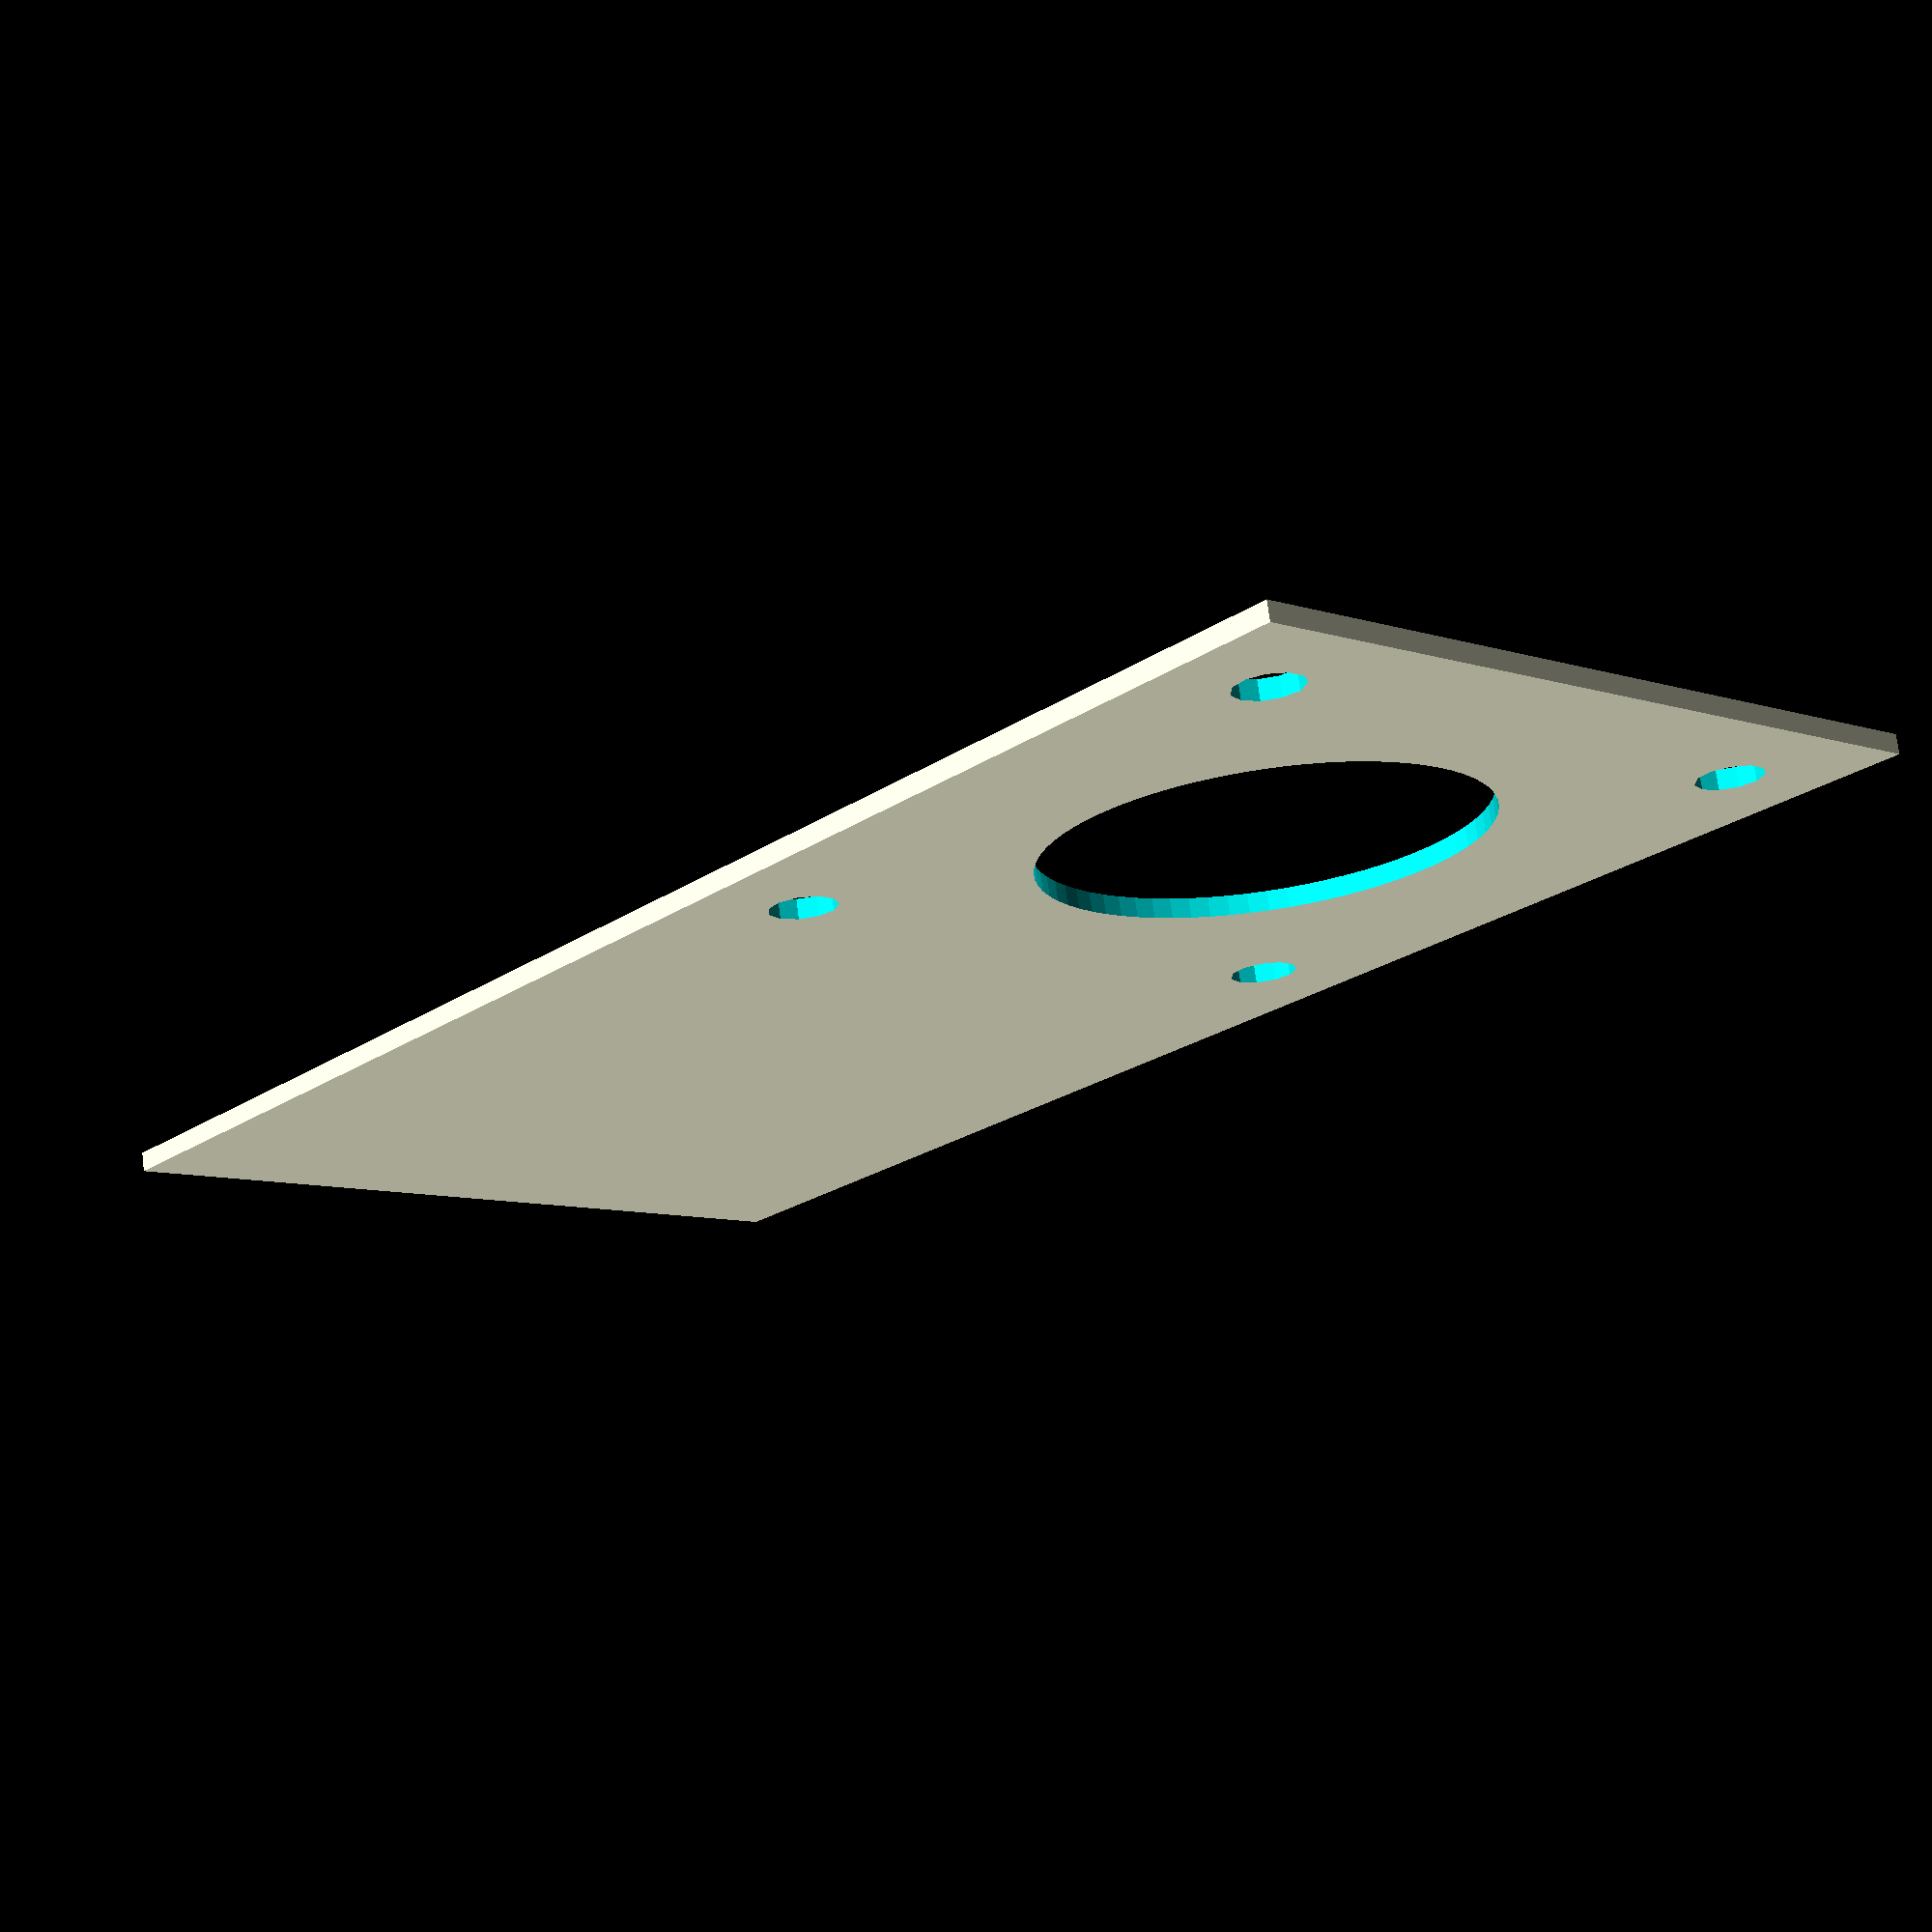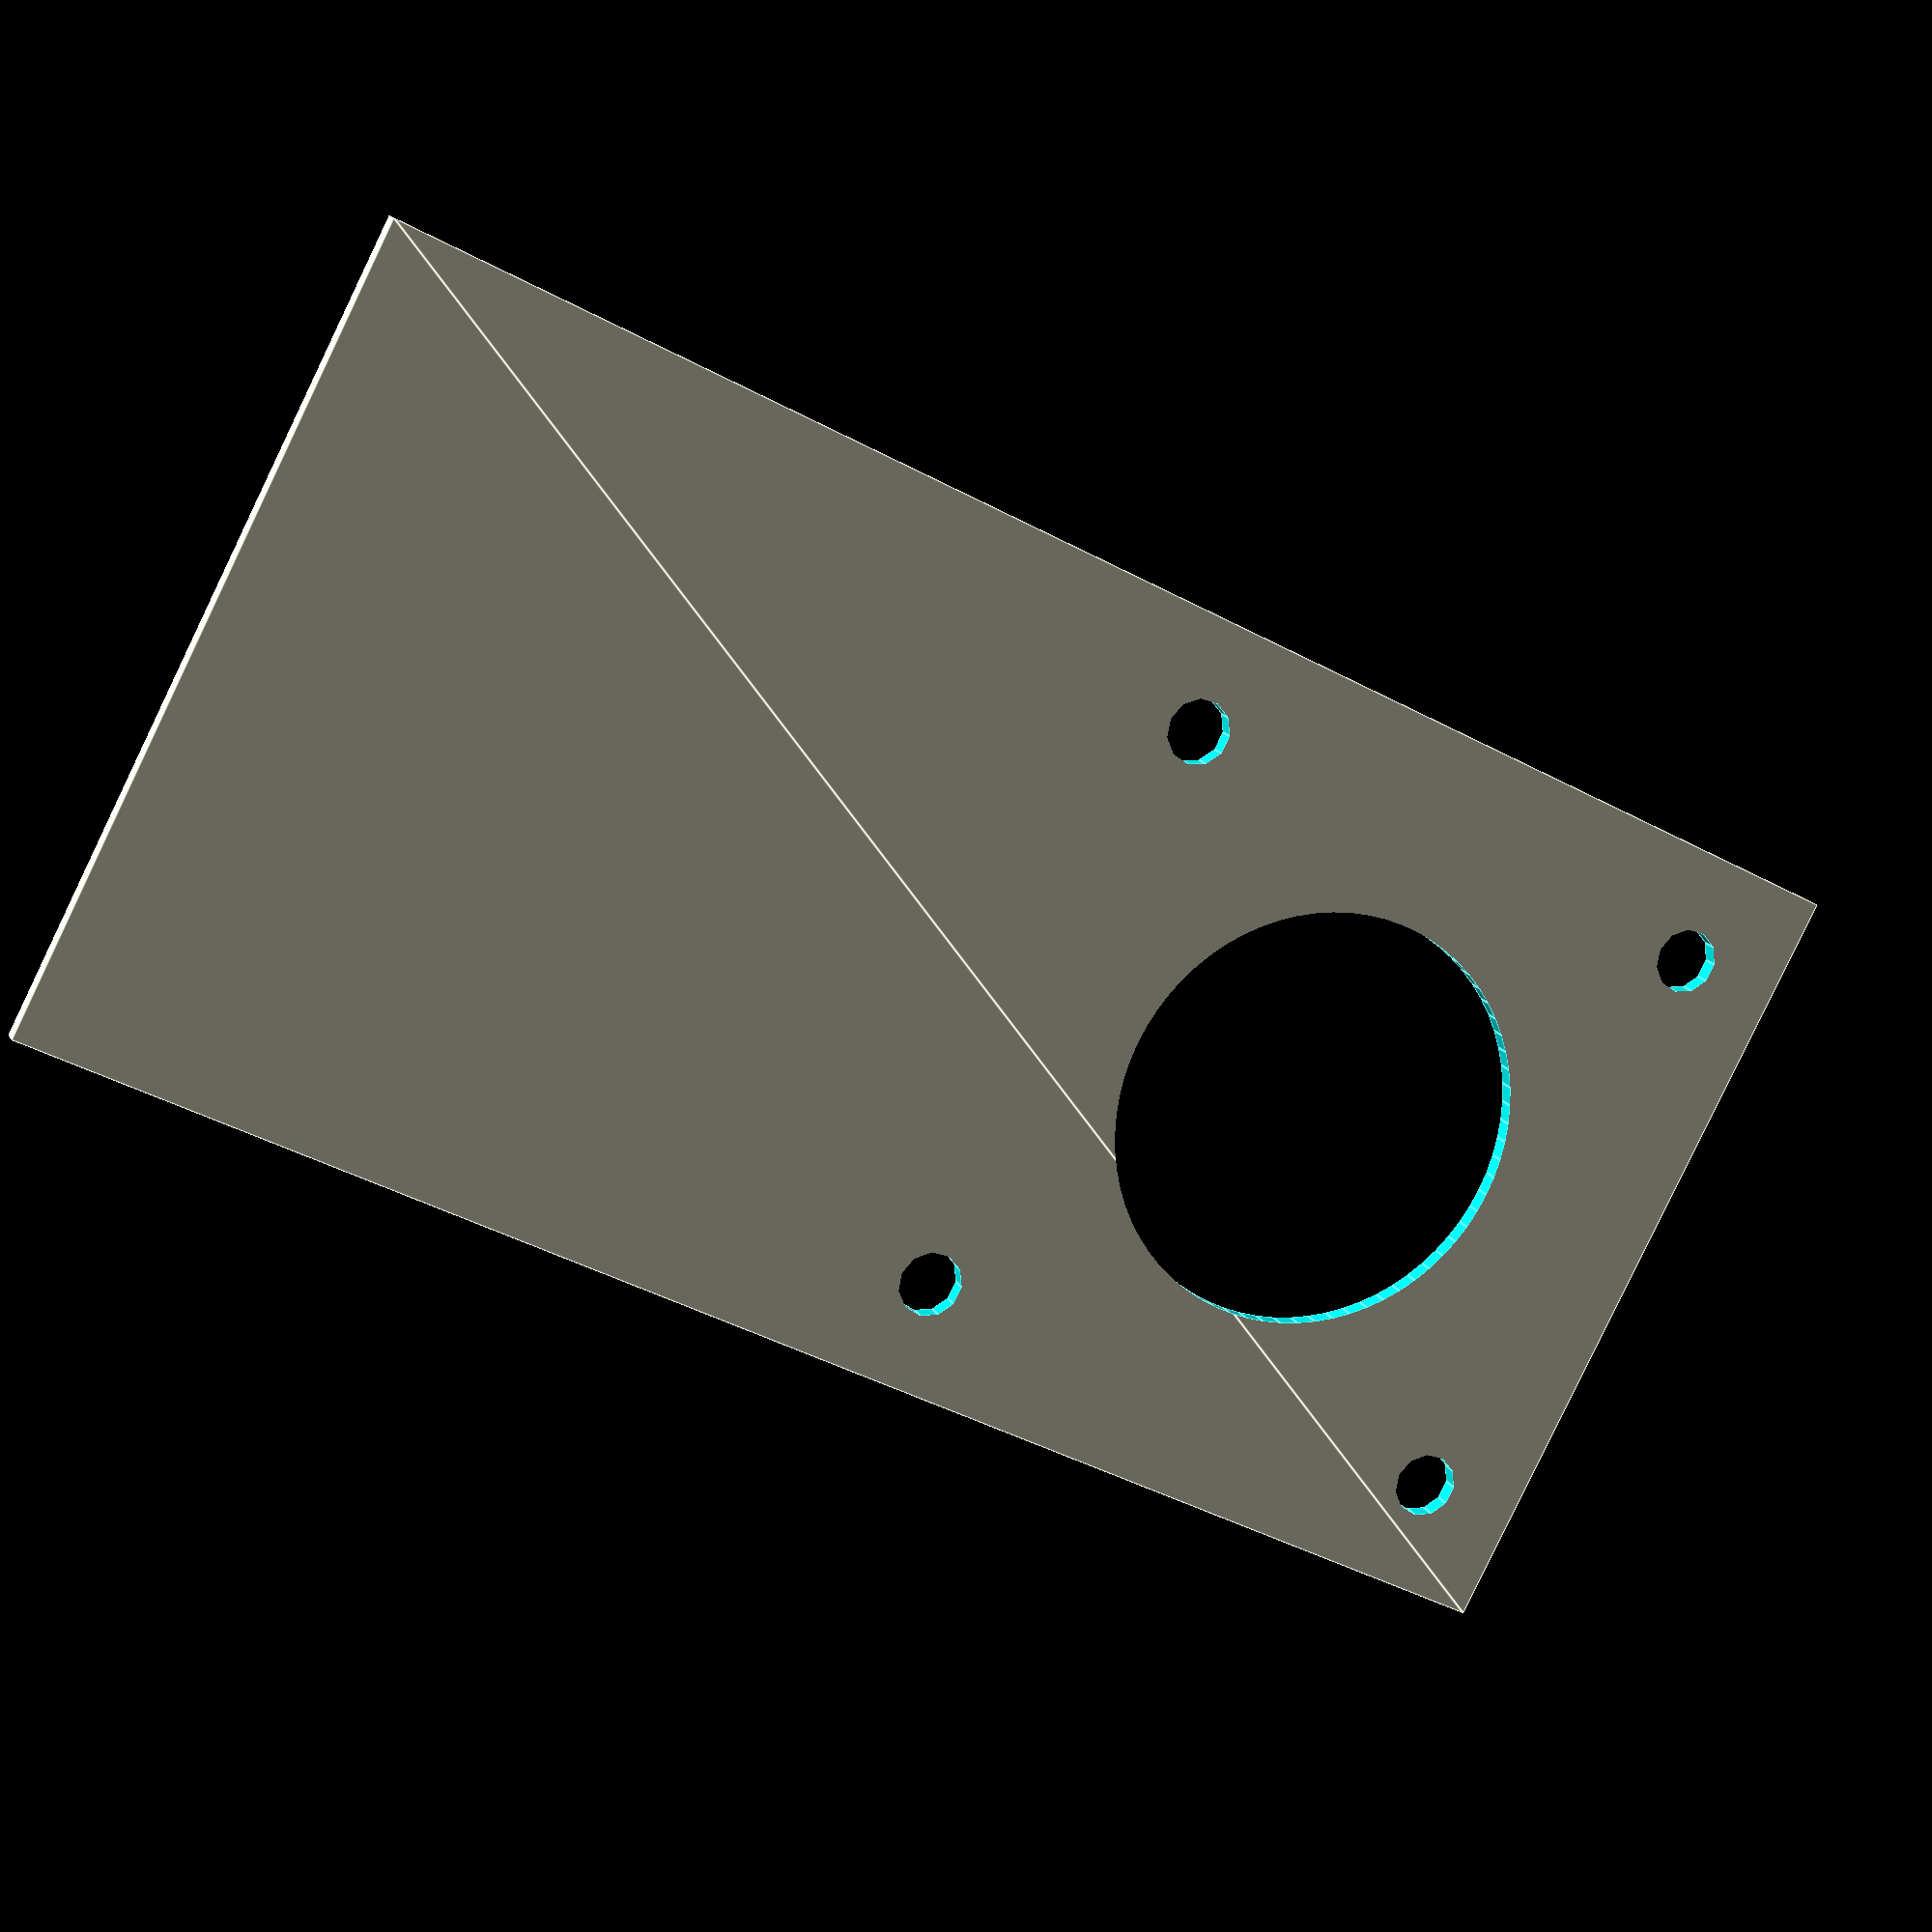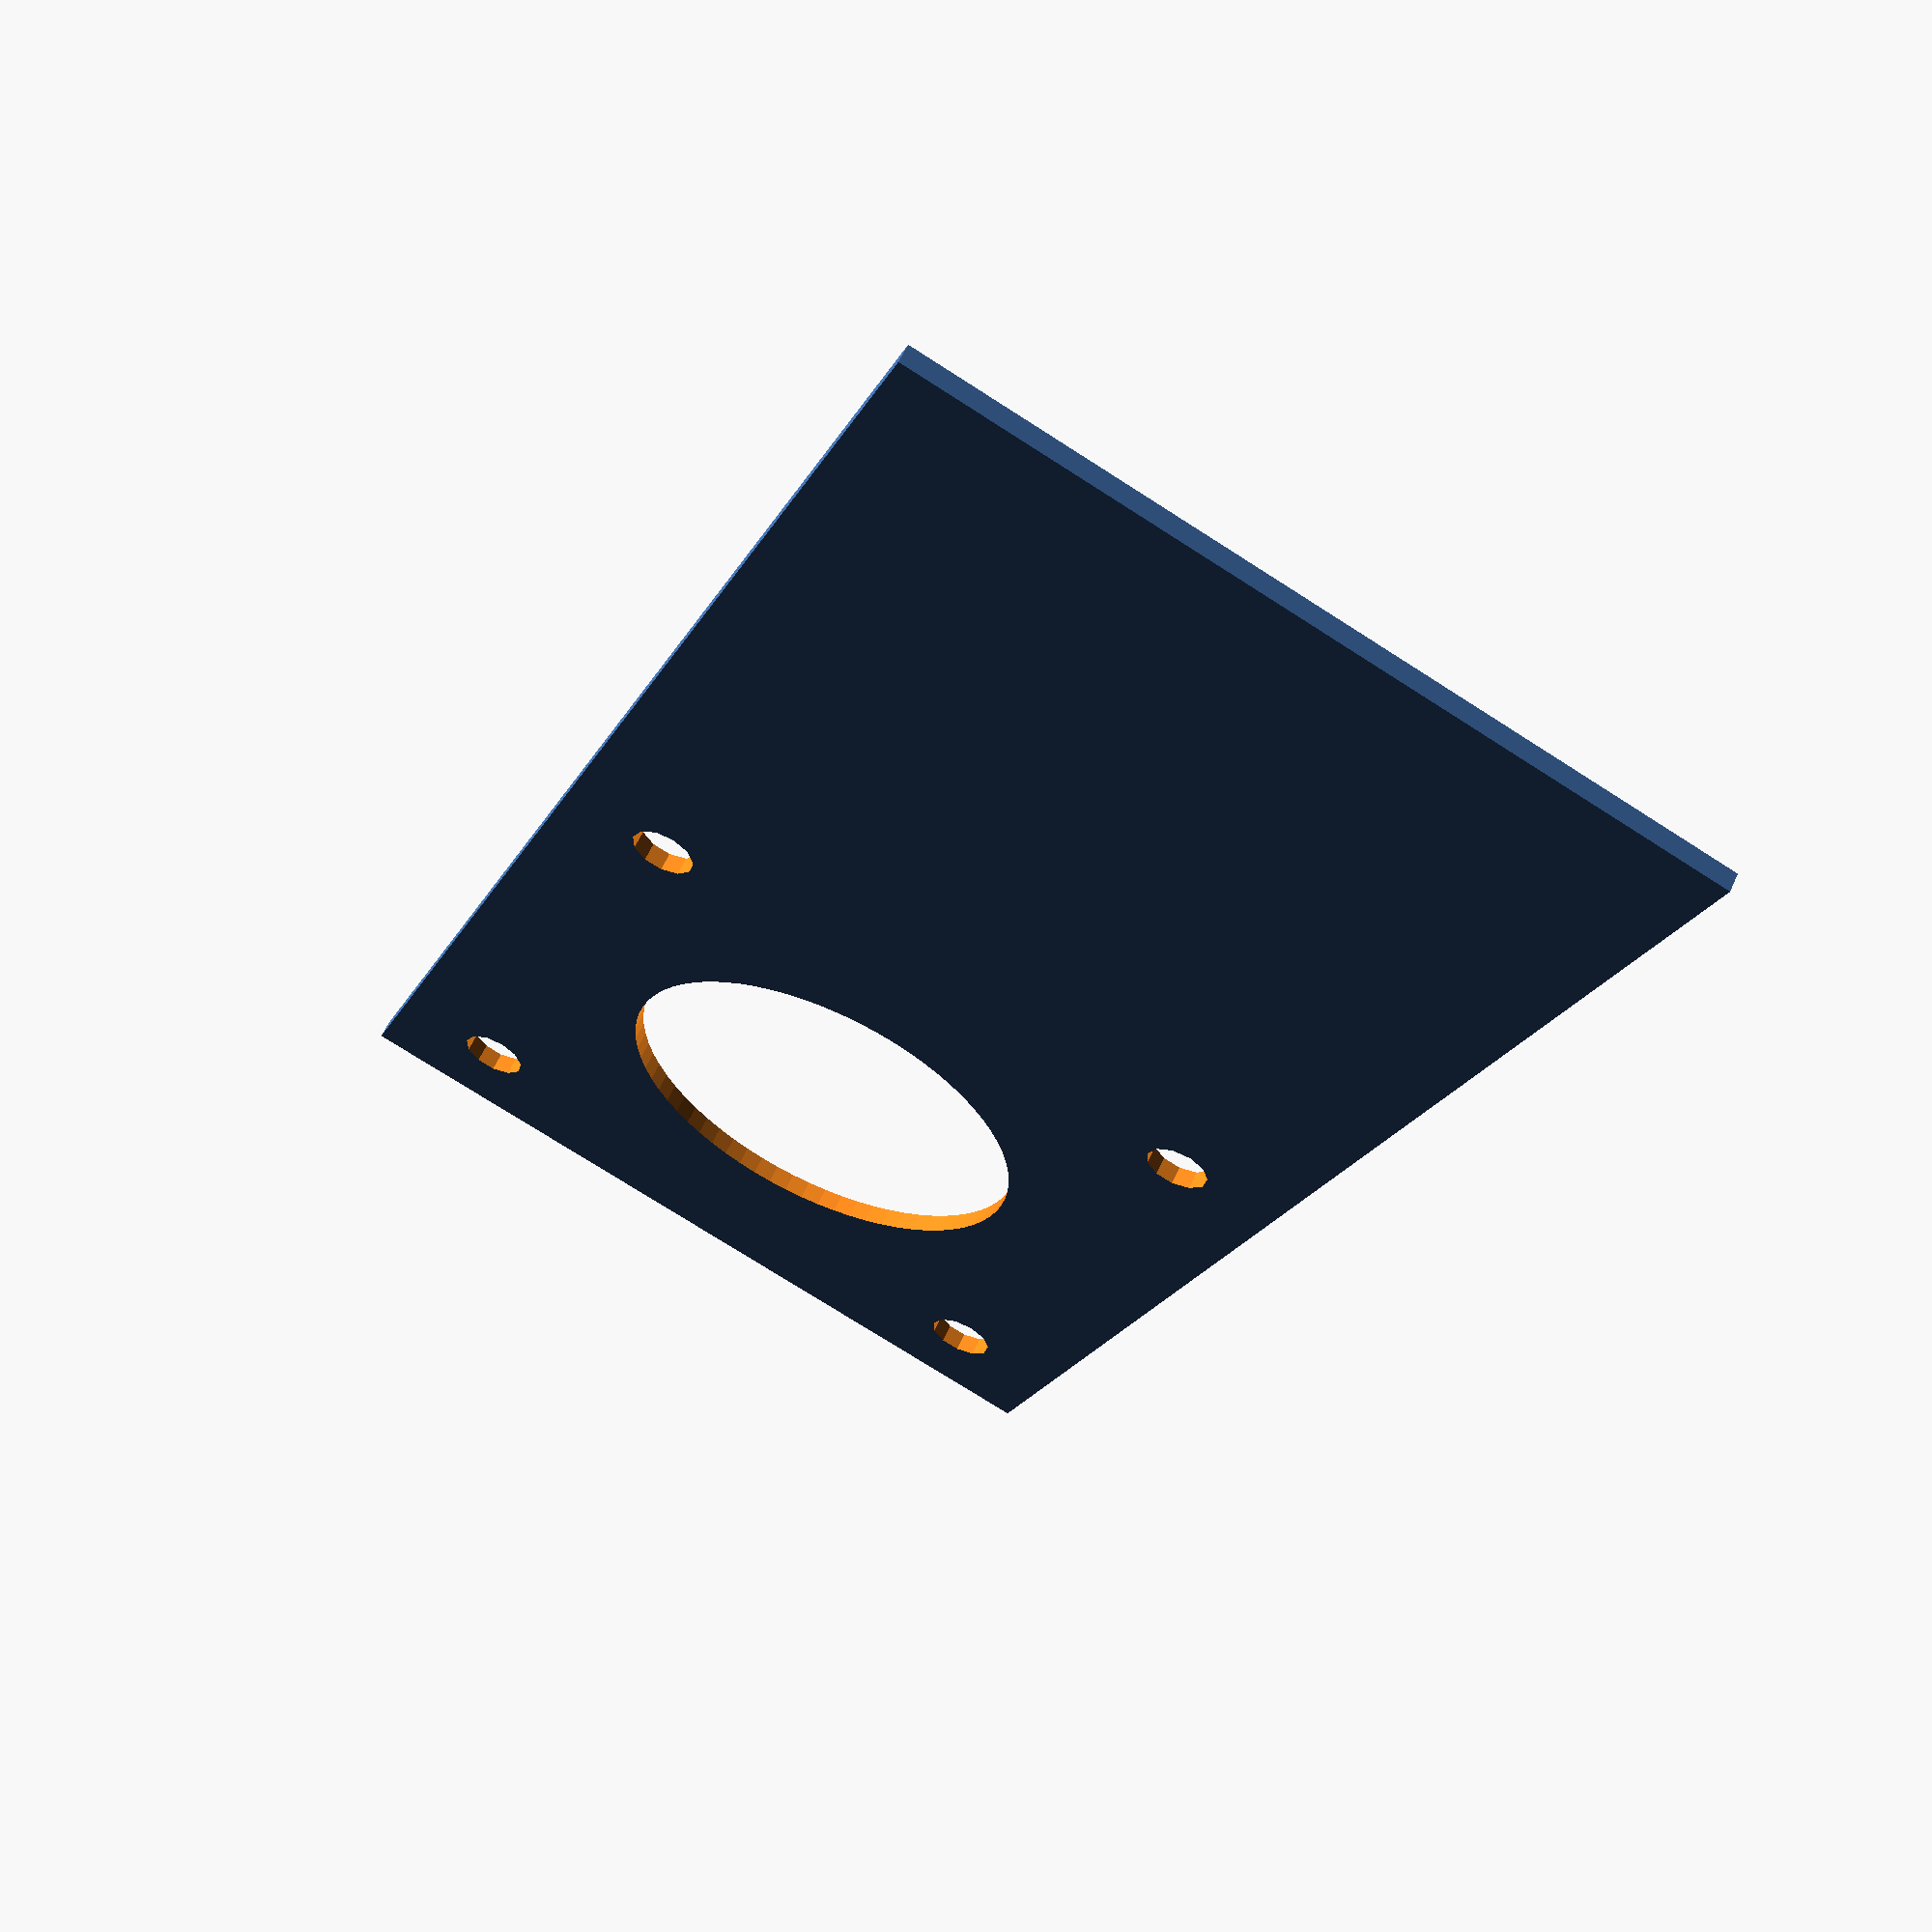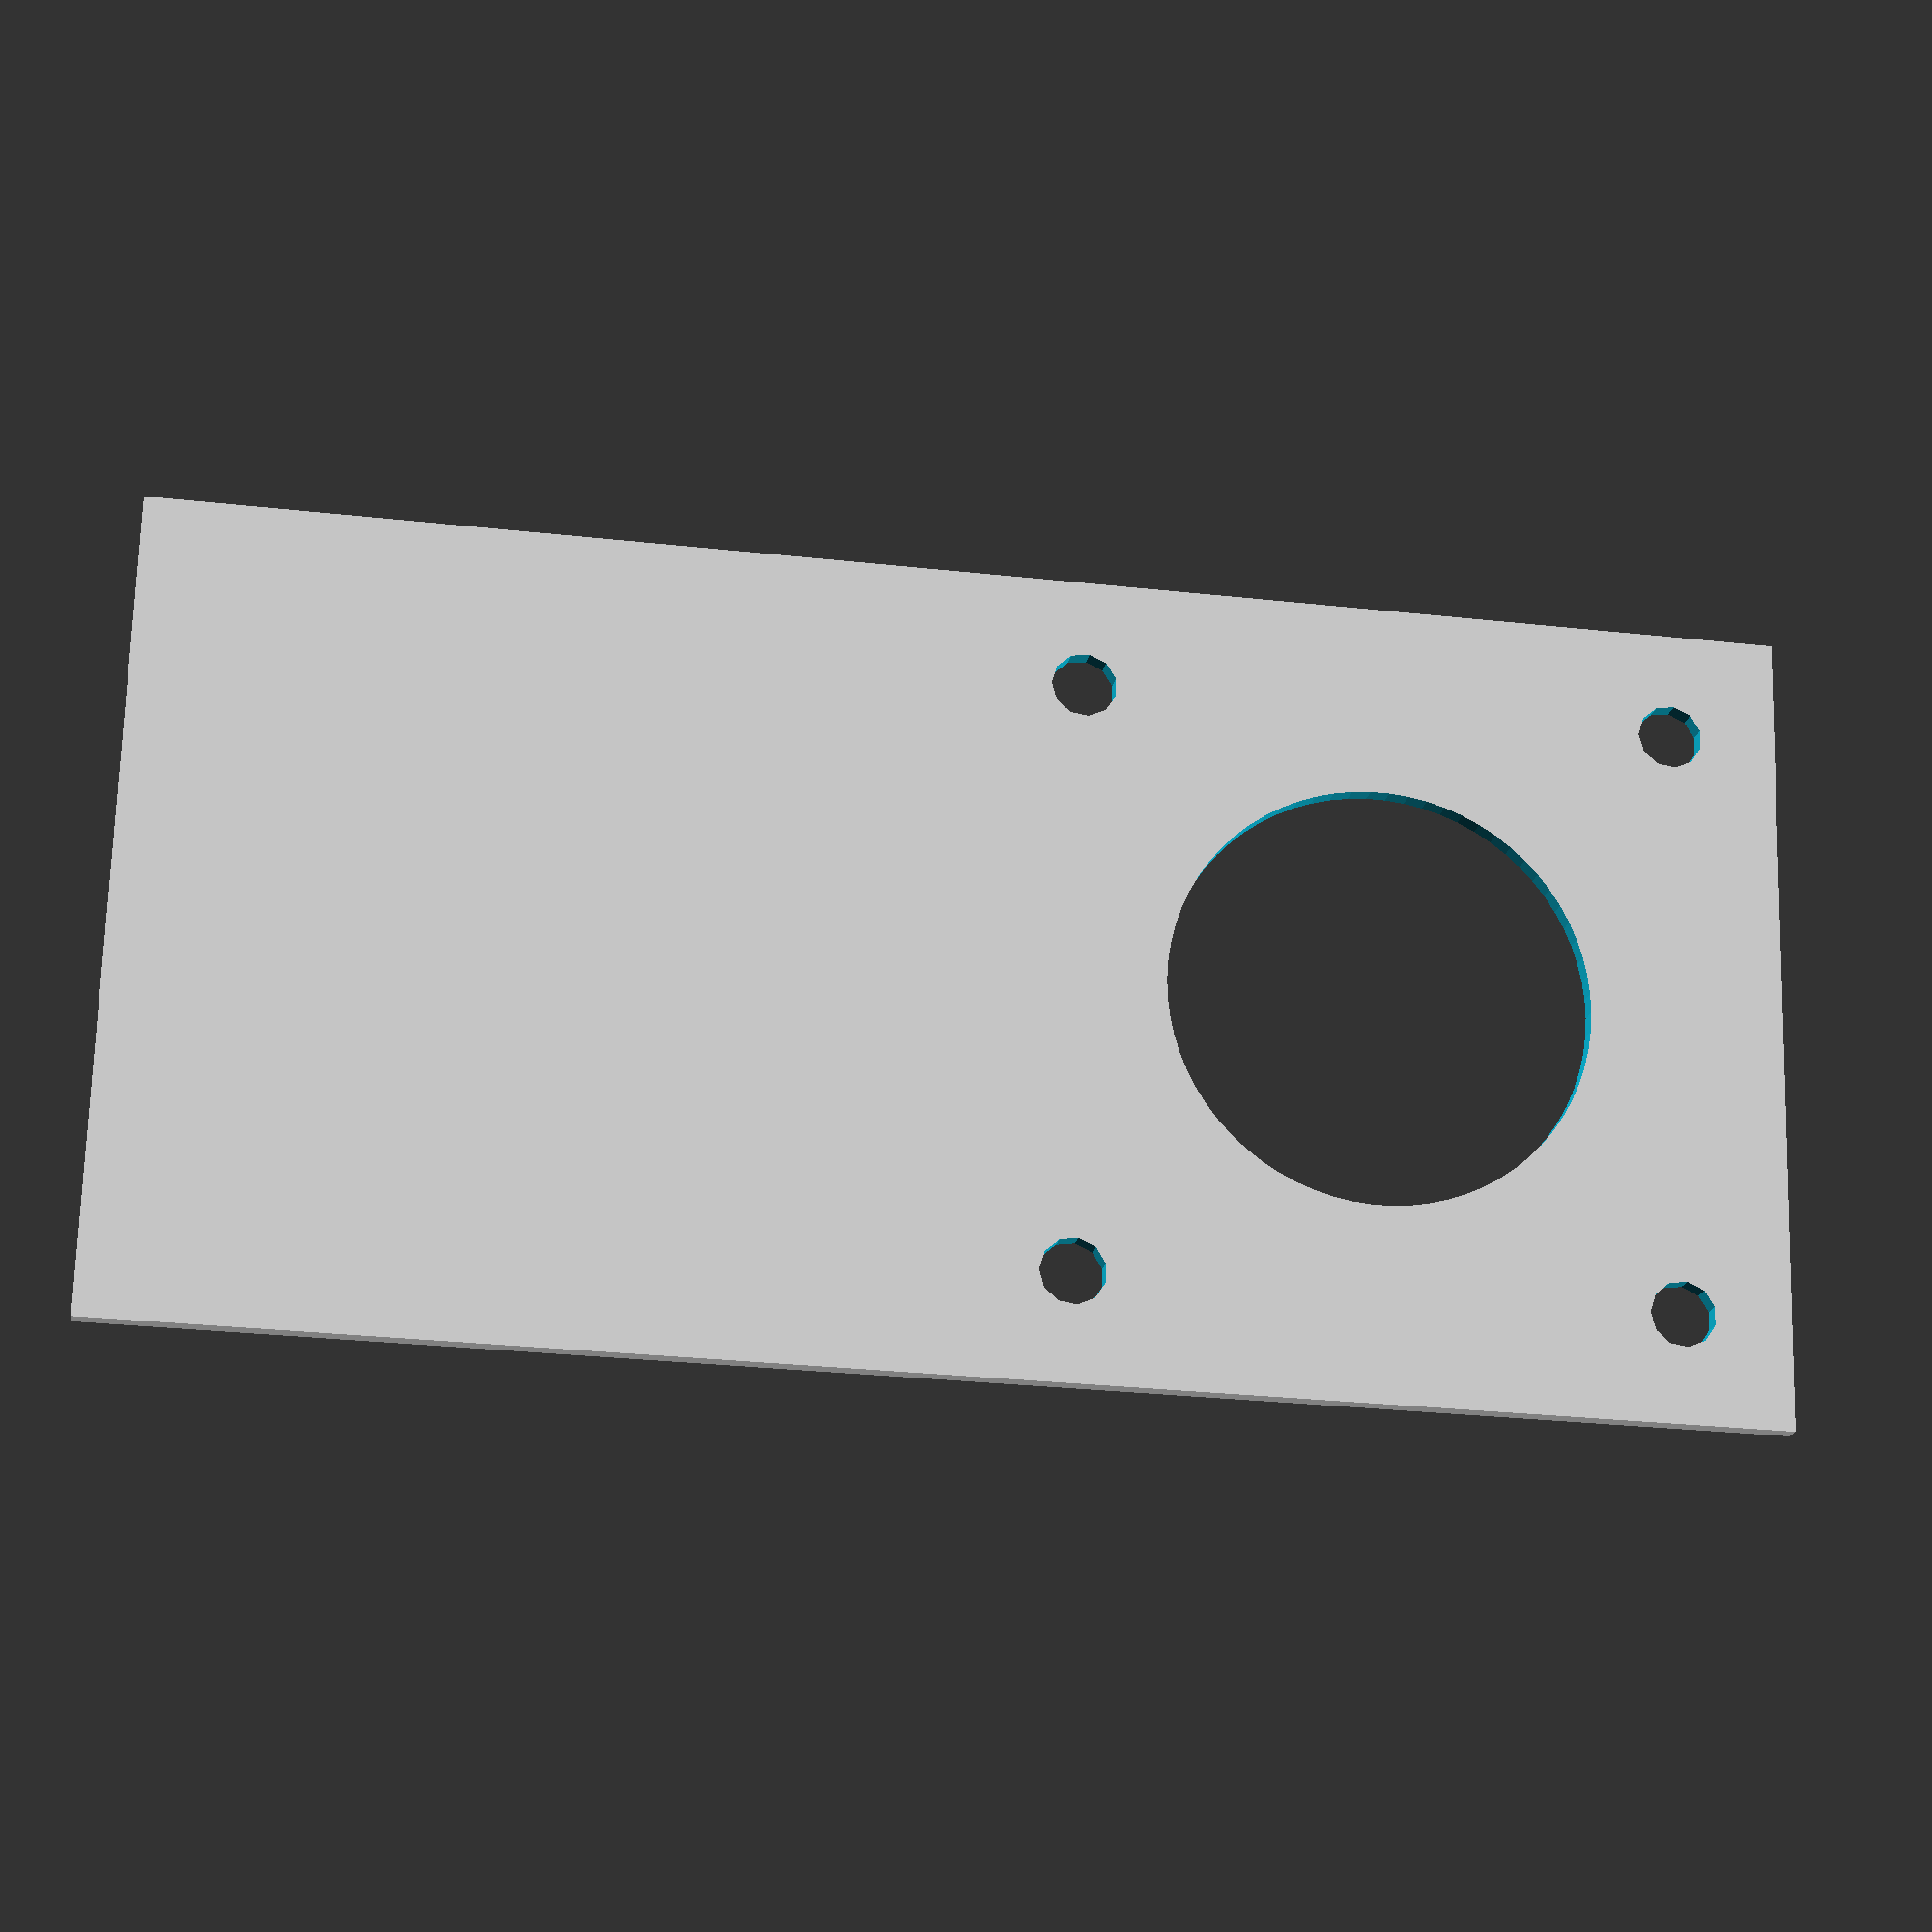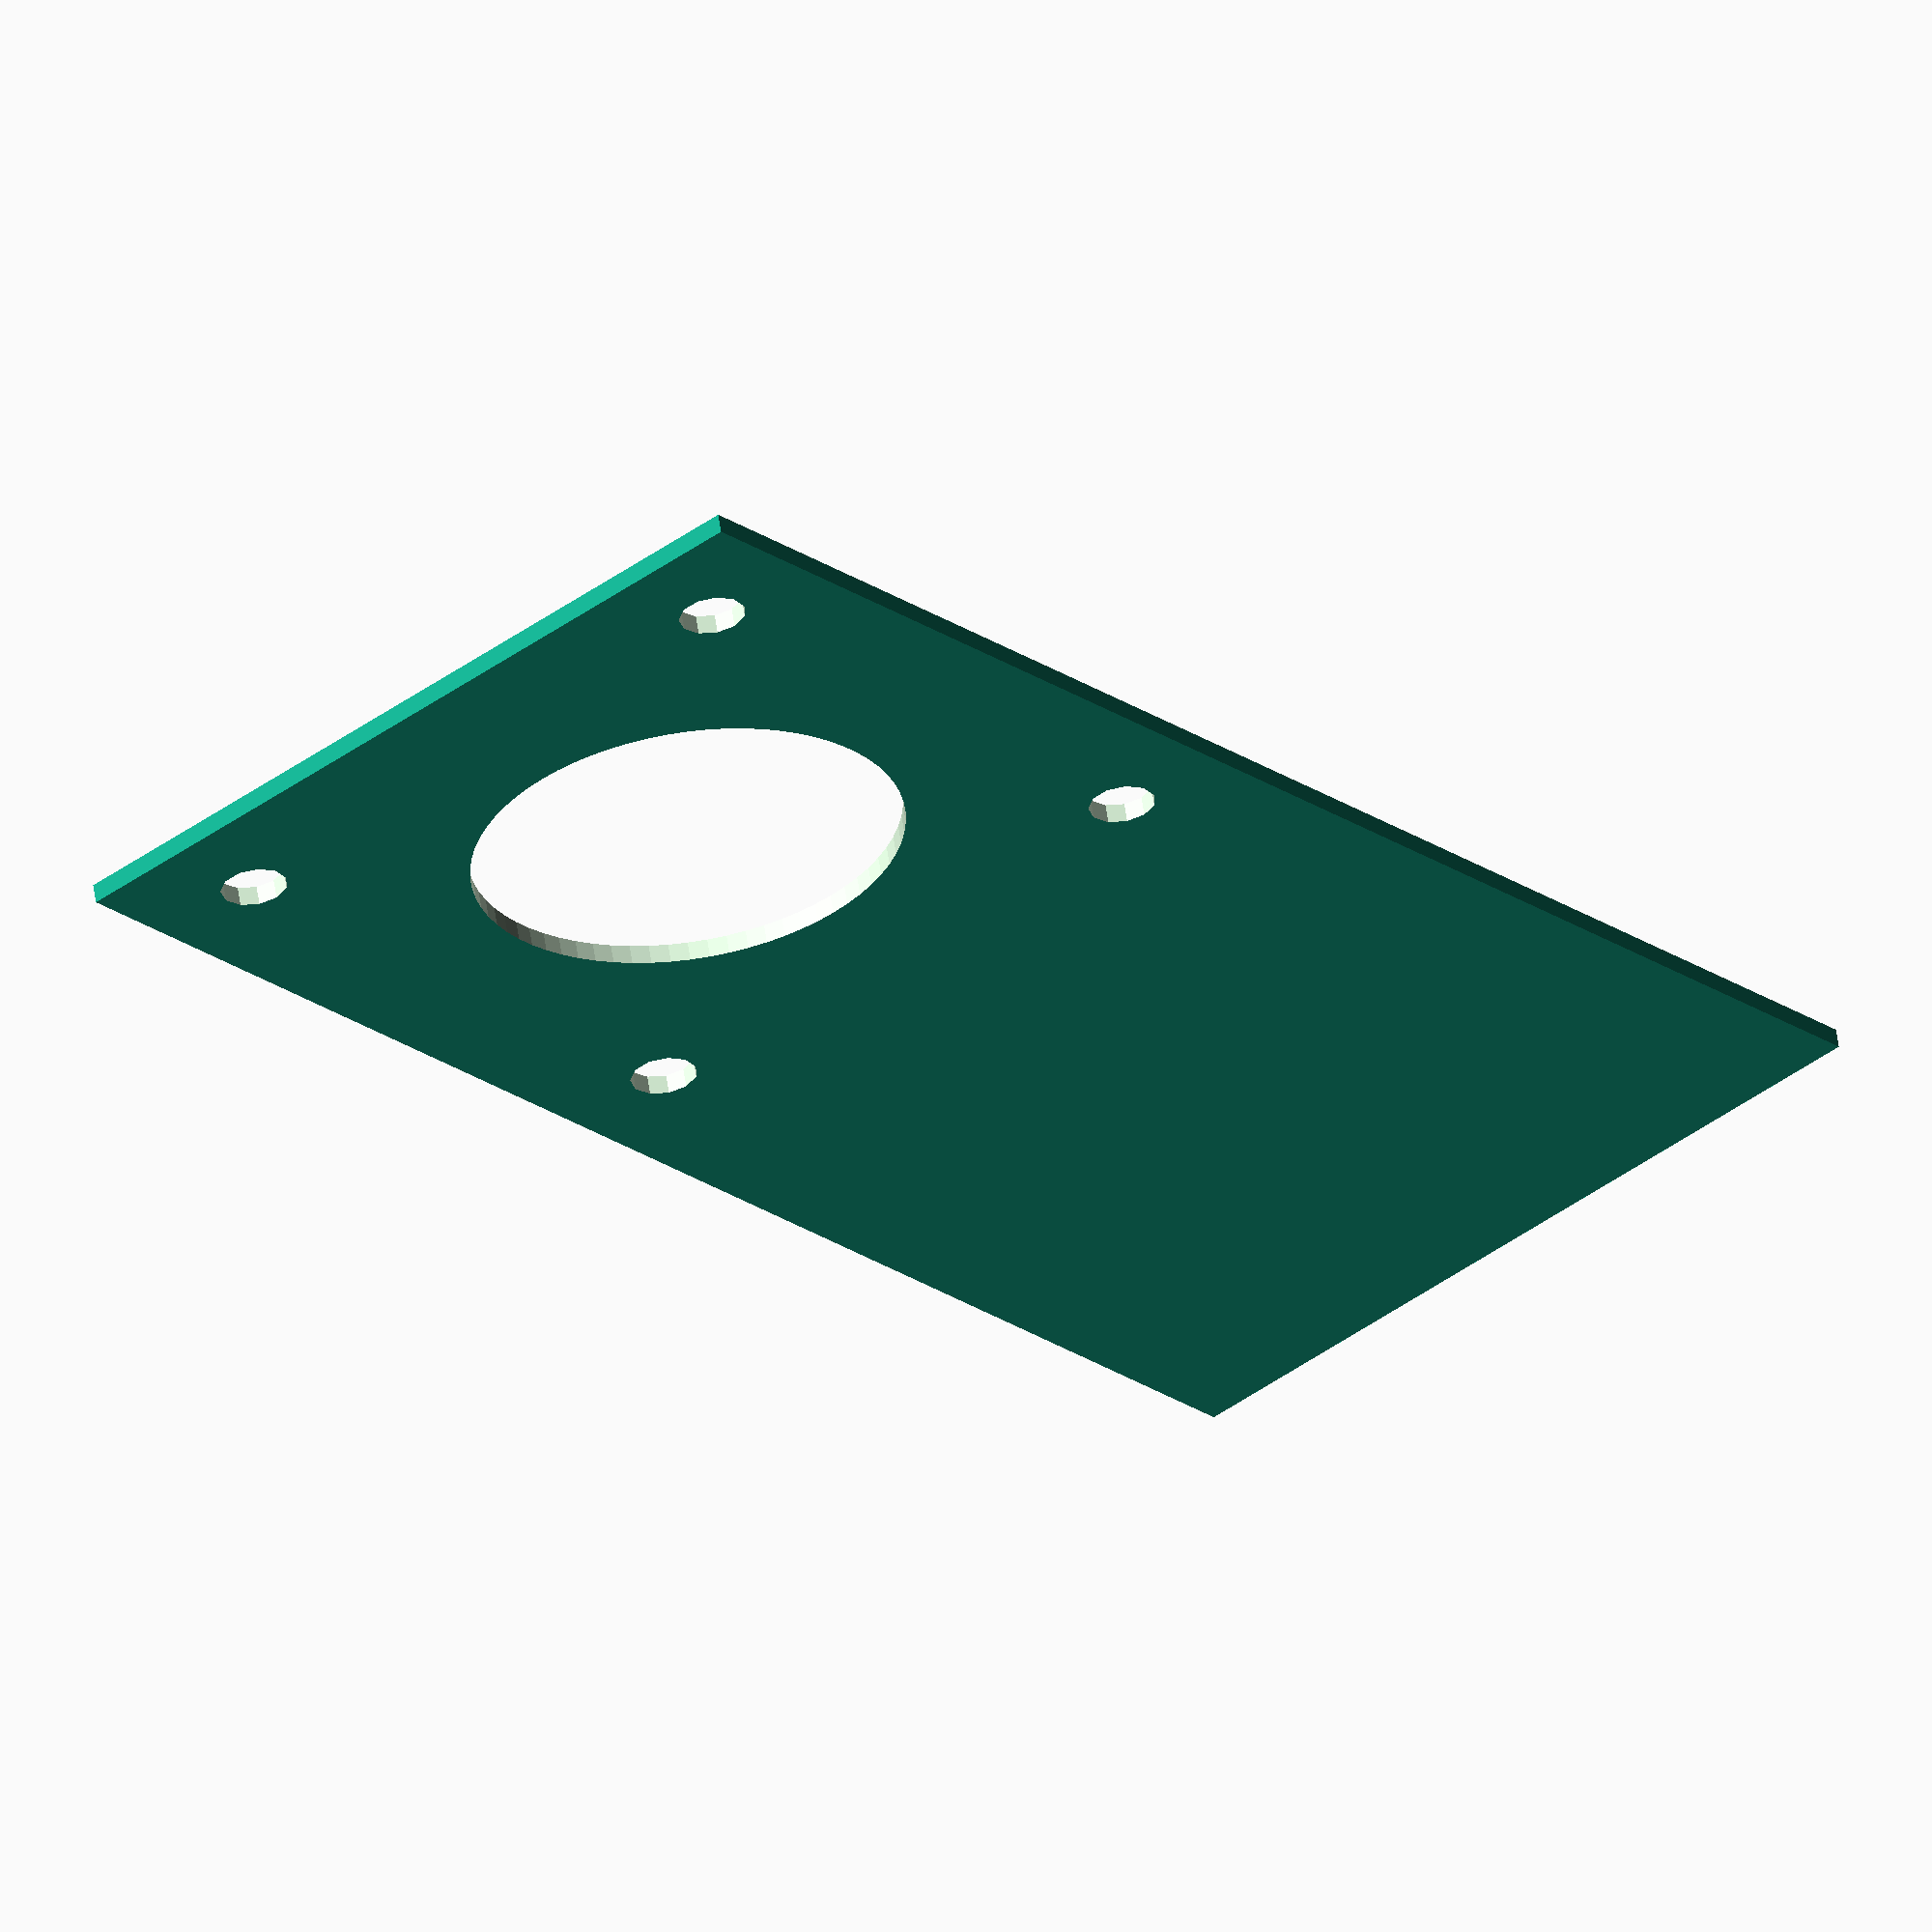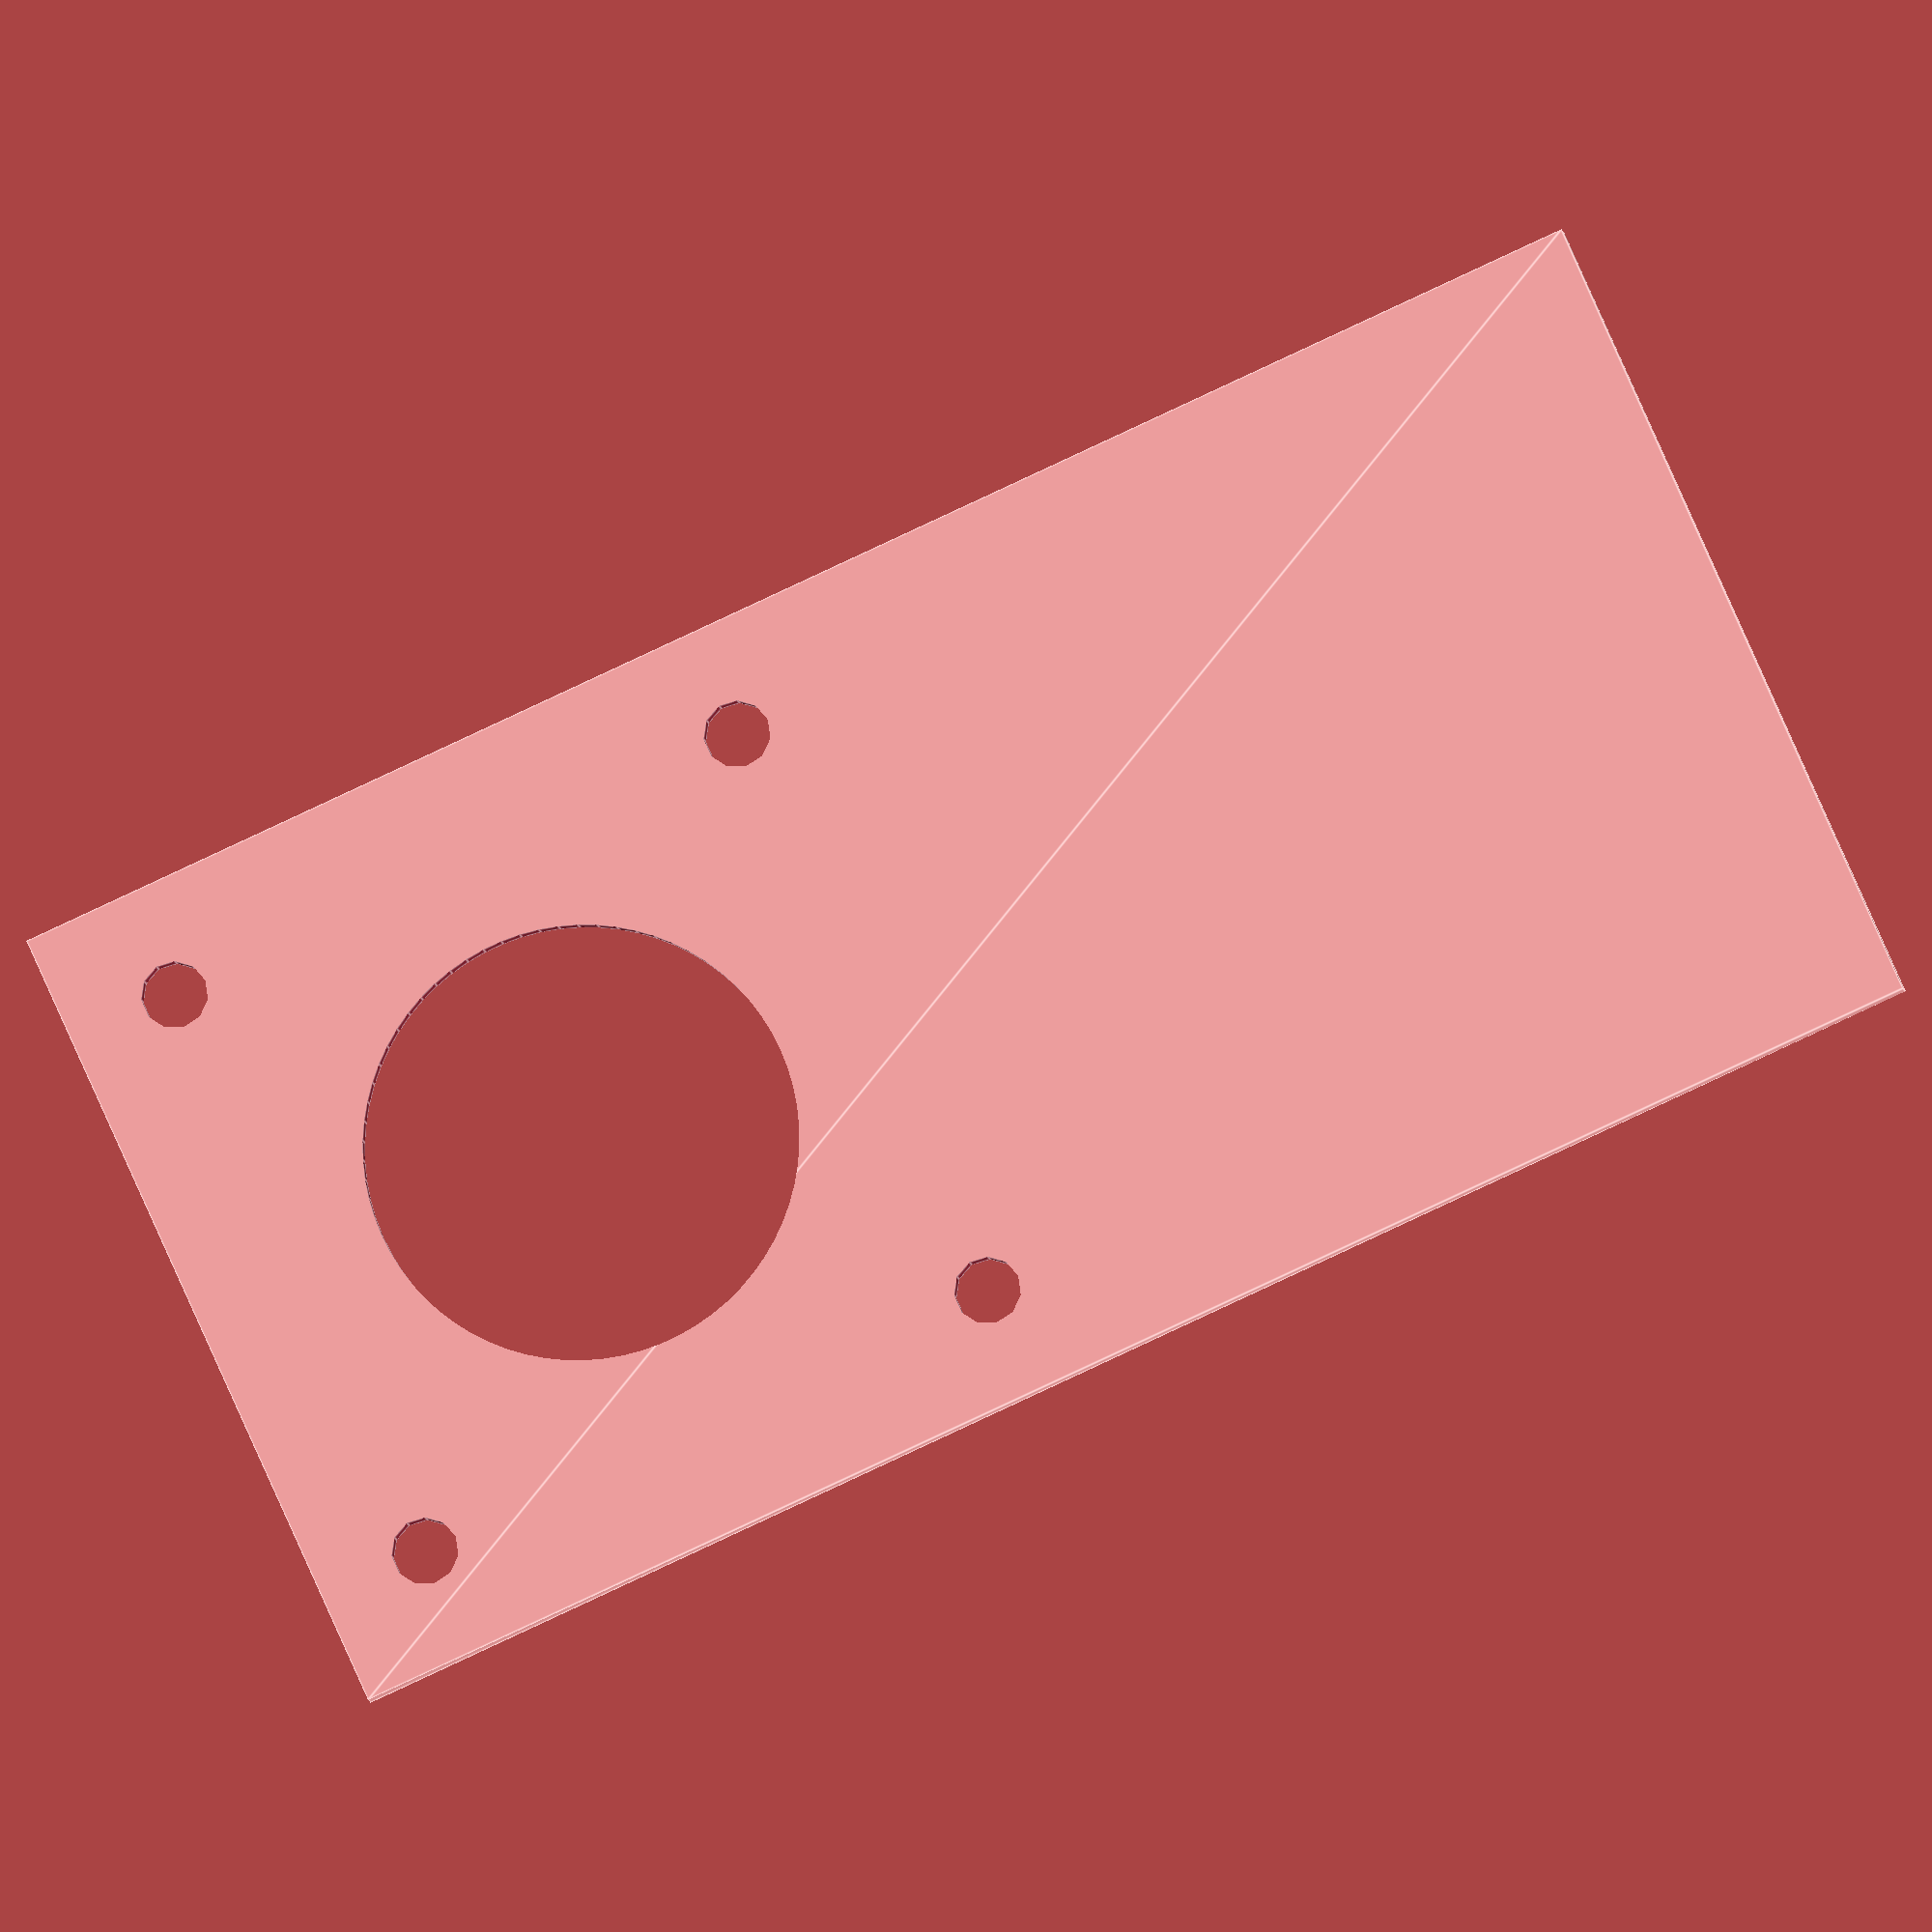
<openscad>
// NEMA Stepper motor face plate generator
//
// default settings are for NEMA 17 motor pattern
// also contains values for NEMA 23
// native units are millimeters
//
// March 30, 2017 (first version, while I definitely should've been doing homework)
//
// Robert Zacharias, rz@rzach.me
// released by the author to the public domain

// special variables to increase resolution
$fa = 1;
$fs = 1;

// NEMA 17 values
motorFaceSquare = 42.3;
plateWidth = motorFaceSquare *2; // can be any value
plateHeight = motorFaceSquare; // can be any value
centerHoleDiameter = 22;
screwHoleDiameter = 3.4; // clearance hole for M3 screw
screwSpacing = 31; // length of edge of square the screws are arranged in

// NEMA 23 values (comment out NEMA 17 block above and uncomment this block to use)
/*
motorFaceSquare = 56.4;
plateWidth = motorFaceSquare * 2; // can be any value
plateHeight = motorFaceSquare; // can be any value
centerHoleDiameter = 38.1;
screwHoleDiameter = 5;
screwSpacing = 47.14; // length of edge of square the screws are arranged in
*/

difference(){
    // background plate
    translate([-plateWidth/4, -plateHeight/2]) square([plateWidth, plateHeight]);
    
     // center hole
    circle(centerHoleDiameter/2);
    
    translate([-screwSpacing/2,screwSpacing/2]) circle(screwHoleDiameter/2); // UL hole
    translate([screwSpacing/2,screwSpacing/2]) circle(screwHoleDiameter/2); // UR hole
    translate([-screwSpacing/2,-screwSpacing/2]) circle(screwHoleDiameter/2); // LL hole
    translate([screwSpacing/2,-screwSpacing/2]) circle(screwHoleDiameter/2); // LR hole
}
</openscad>
<views>
elev=106.6 azim=311.9 roll=187.4 proj=p view=wireframe
elev=165.1 azim=27.2 roll=198.5 proj=p view=edges
elev=301.4 azim=246.9 roll=203.7 proj=p view=solid
elev=198.9 azim=1.5 roll=189.6 proj=p view=solid
elev=121.2 azim=228.2 roll=188.3 proj=o view=wireframe
elev=188.5 azim=24.0 roll=352.5 proj=o view=edges
</views>
